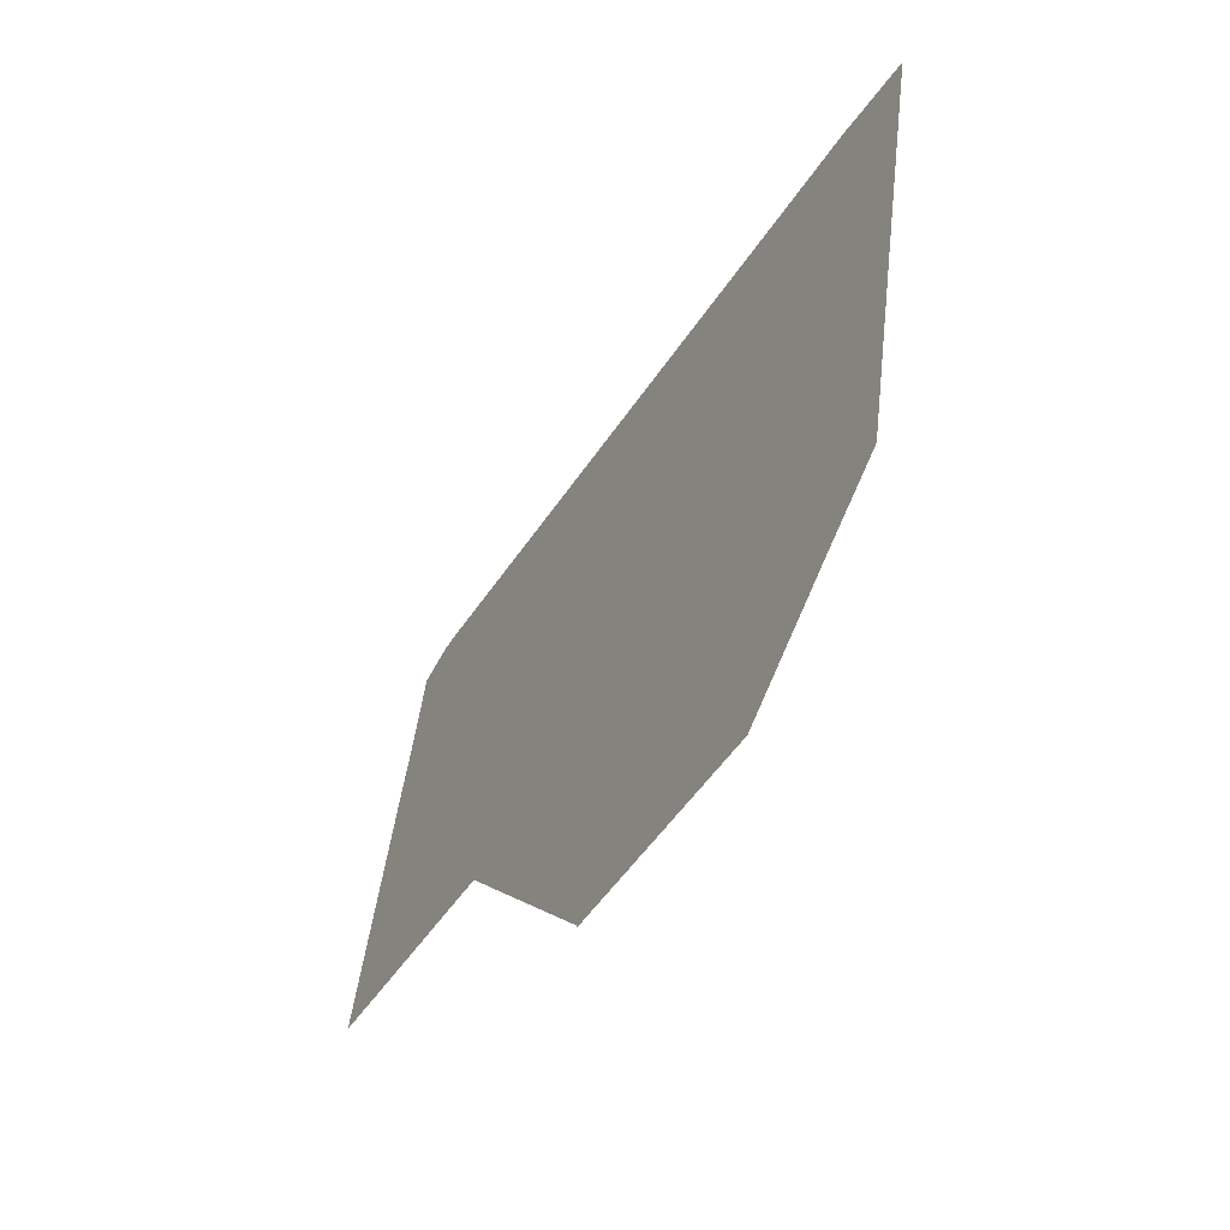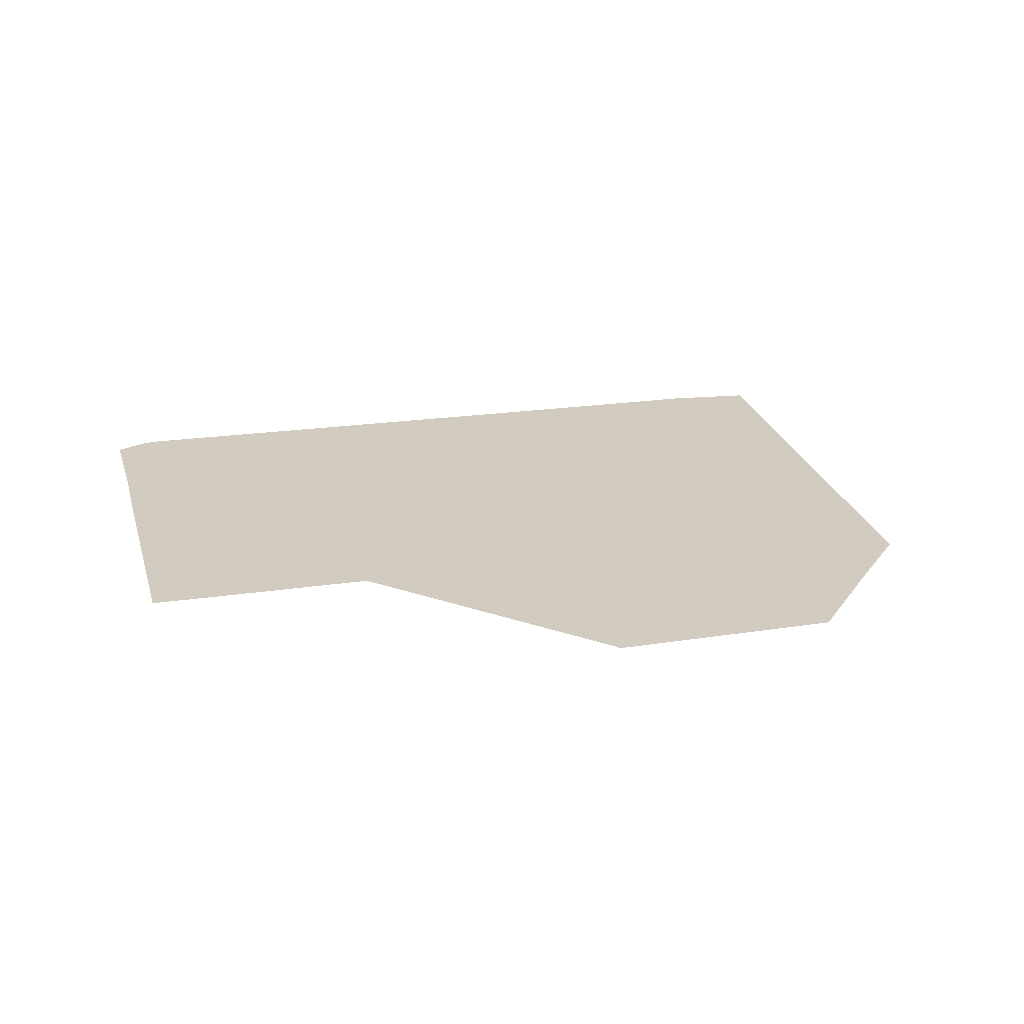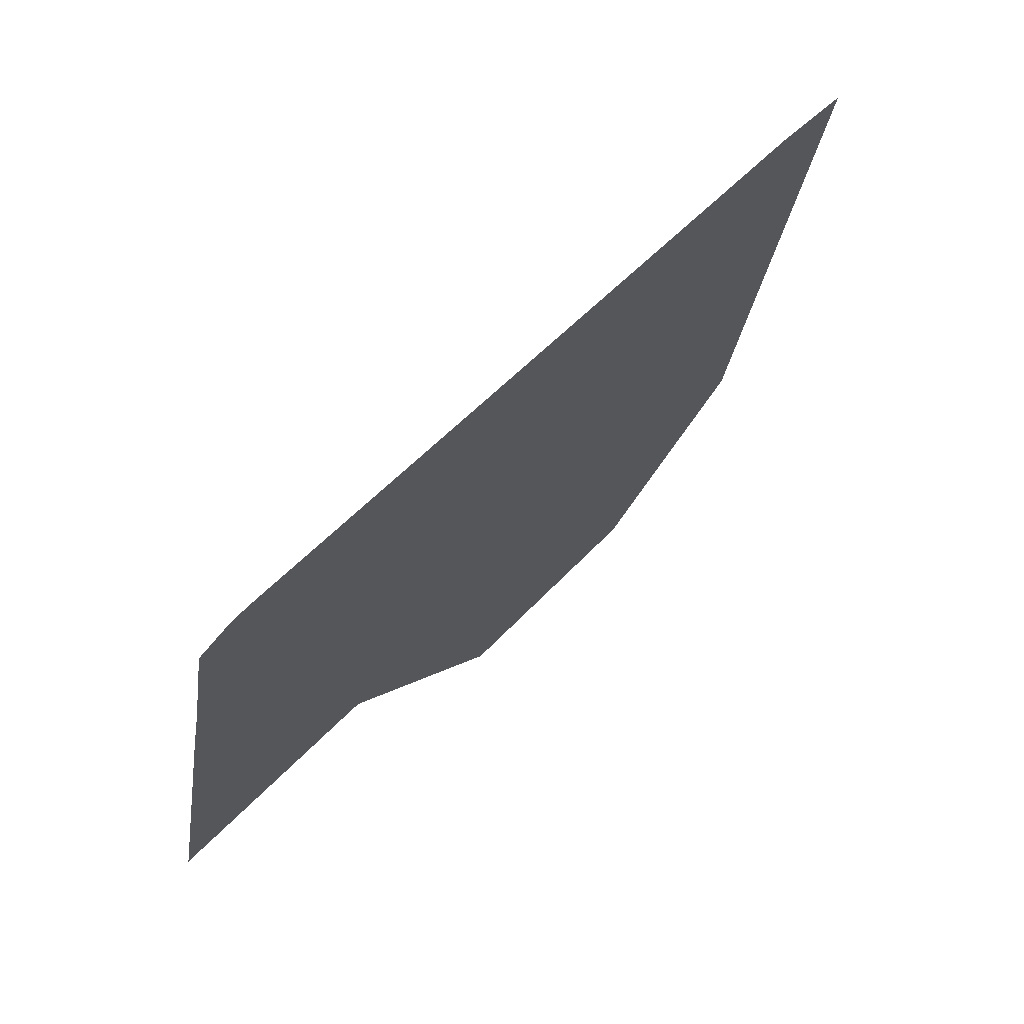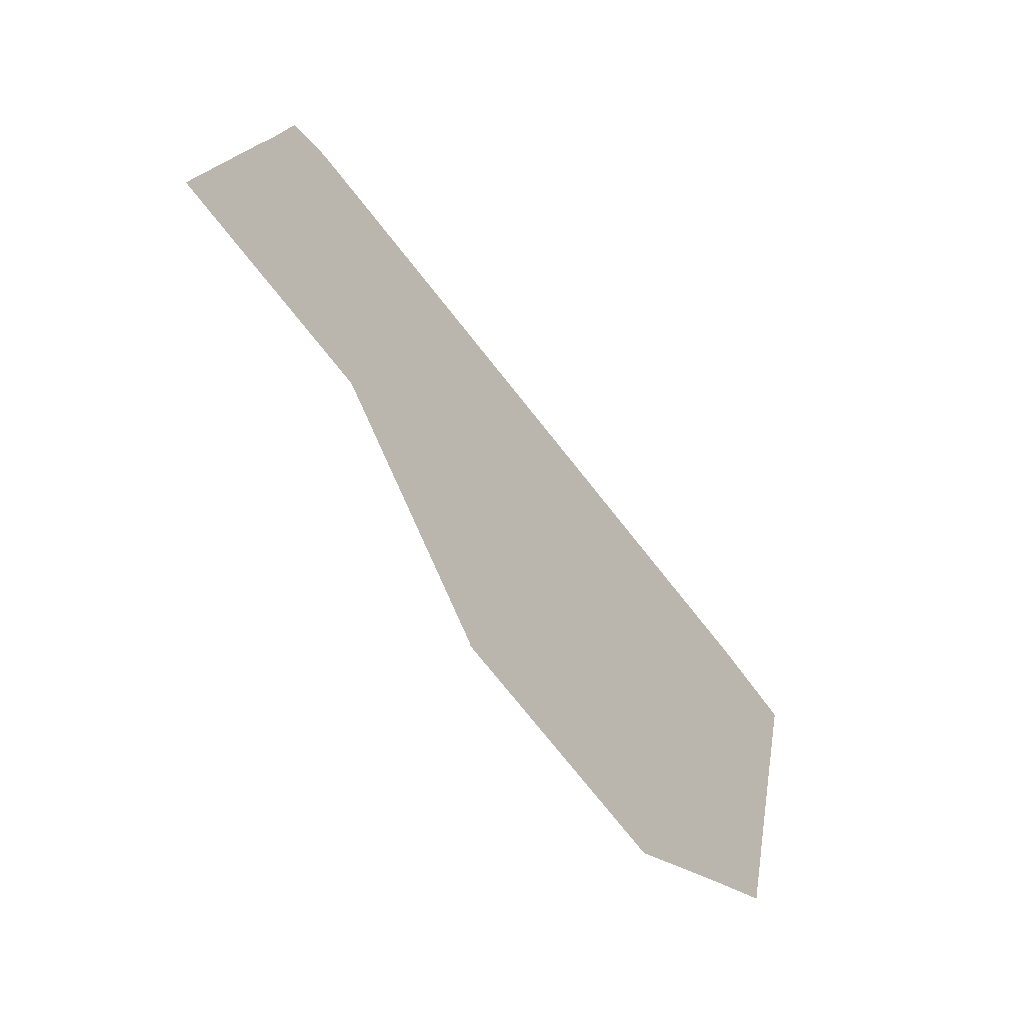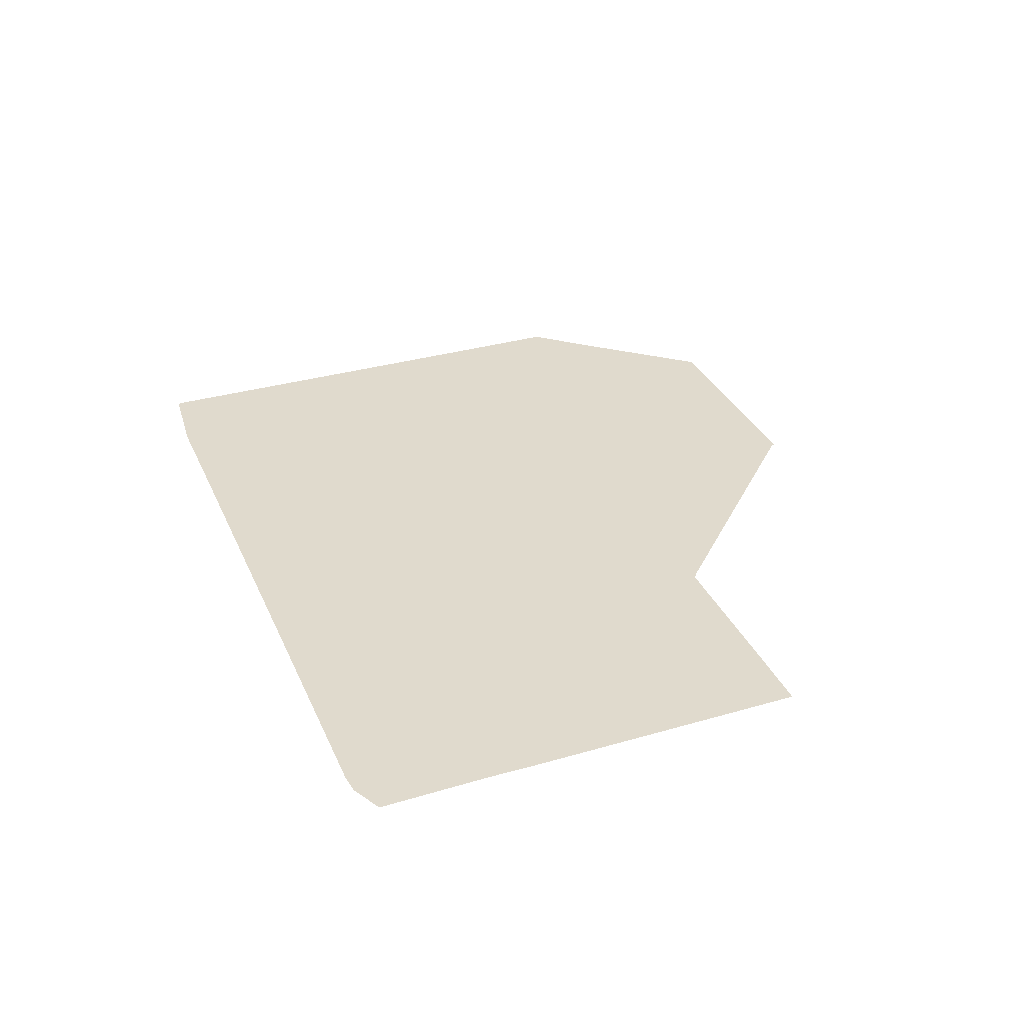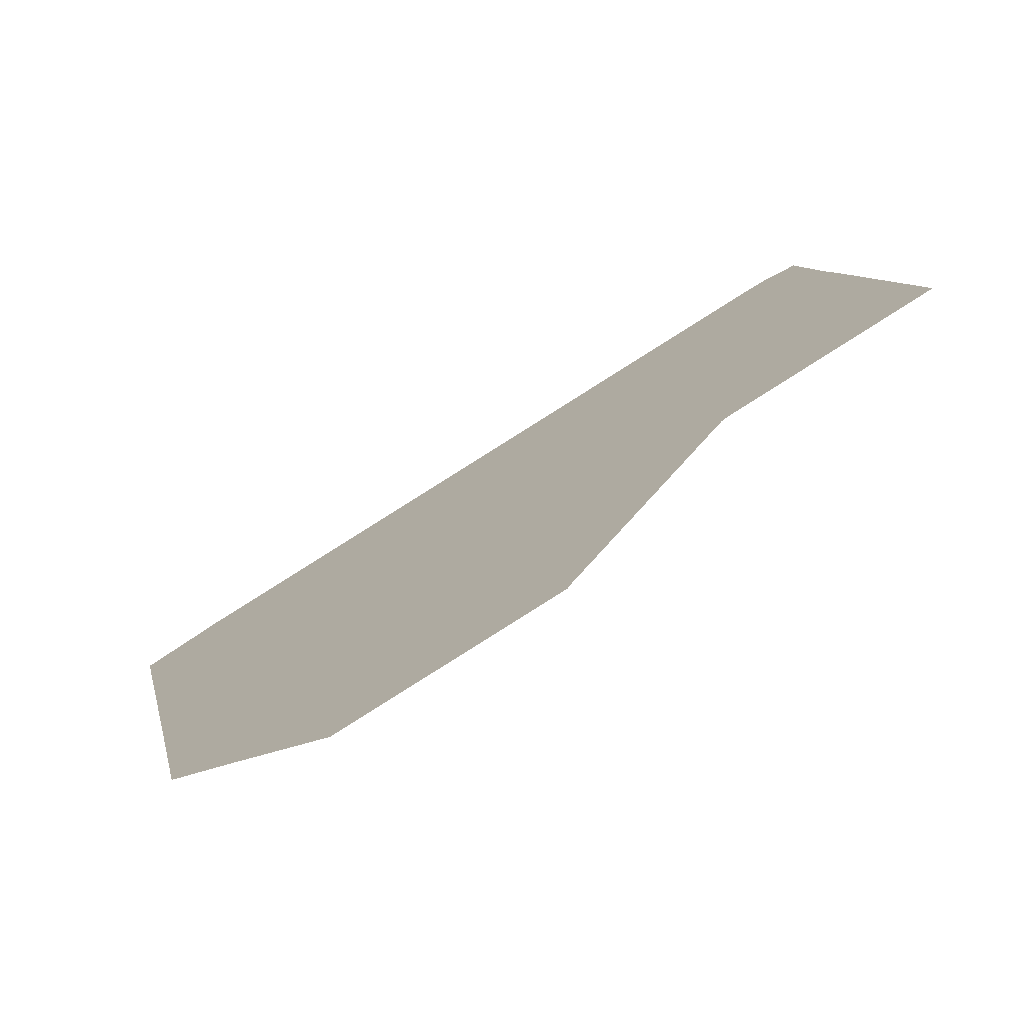
<metadata>
{"format":"obj","ext":"obj","renderer":"f3d","projection":"perspective","resolution":1024,"background":"white","views":[{"elev":-59.2,"azim":-120.7,"up":"+Z"},{"elev":23.9,"azim":153.8,"up":"+Y"},{"elev":69.8,"azim":132.4,"up":"+Z"},{"elev":-65.5,"azim":130.2,"up":"+Z"},{"elev":33.1,"azim":56.2,"up":"+Y"},{"elev":-75.6,"azim":30.1,"up":"+Z"}]}
</metadata>
<code>
v -51.2 0 -51.2
v -51.2 0 -69
v -56.6 0 -65
v -59.6 0 -51.2
v -64.8 0 -27.5
v -64.8 0 -27.2
v -60 0 -25.6
v -51.2 0 -25.6
v -51.2 0 -51.2
v -59.6 0 -51.2
v -51.2 0 -25.6
v -60 0 -25.6
v -58.6 0 -25.1
v -51.2 0 -23.4
v -25.6 0 -71.4
v -25.6 0 -71.6
v -26 0 -71.7
v -25.6 0 -71.4
v -26 0 -71.7
v -43.1 0 -75.2
v -51.2 0 -69
v -51.2 0 -51.2
v -25.6 0 -51.2
v -51.2 0 -25.6
v -25.6 0 -25.6
v -25.6 0 -51.2
v -51.2 0 -51.2
v -51.2 0 -23.4
v -25.6 0 -17.4
v -25.6 0 -25.6
v -51.2 0 -25.6
v -12.5 0 -51.7
v -25.6 0 -71.4
v -25.6 0 -51.2
v -25.6 0 -51.2
v -11.4 0 -51.2
v -12.2 0 -51.4
v -25.6 0 -51.2
v -12.2 0 -51.4
v -12.5 0 -51.7
v 0 0 -48.7
v -11.4 0 -51.2
v -25.6 0 -51.2
v -25.6 0 -25.6
v 0 0 -25.6
v -6.1 0 -12.8
v -4.5 0 -12.6
v -1.7 0 -13.2
v -6.1 0 -12.8
v -1.7 0 -13.2
v 0 0 -22
v 0 0 -25.6
v -25.6 0 -25.6
v -25.6 0 -17.4
v 0 0 -25.6
v 0.8 0 -25.6
v 5.3 0 -47.5
v 0 0 -48.7
v 0 0 -22
v 0.8 0 -25.6
v 0 0 -25.6
f 1 2 3
f 1 3 4
f 5 6 7
f 5 7 8
f 5 8 9
f 5 9 10
f 11 12 13
f 11 13 14
f 15 16 17
f 18 19 20
f 18 20 21
f 18 21 22
f 18 22 23
f 24 25 26
f 24 26 27
f 28 29 30
f 28 30 31
f 32 33 34
f 35 36 37
f 38 39 40
f 41 42 43
f 41 43 44
f 41 44 45
f 46 47 48
f 49 50 51
f 49 51 52
f 49 52 53
f 49 53 54
f 55 56 57
f 55 57 58
f 59 60 61

</code>
